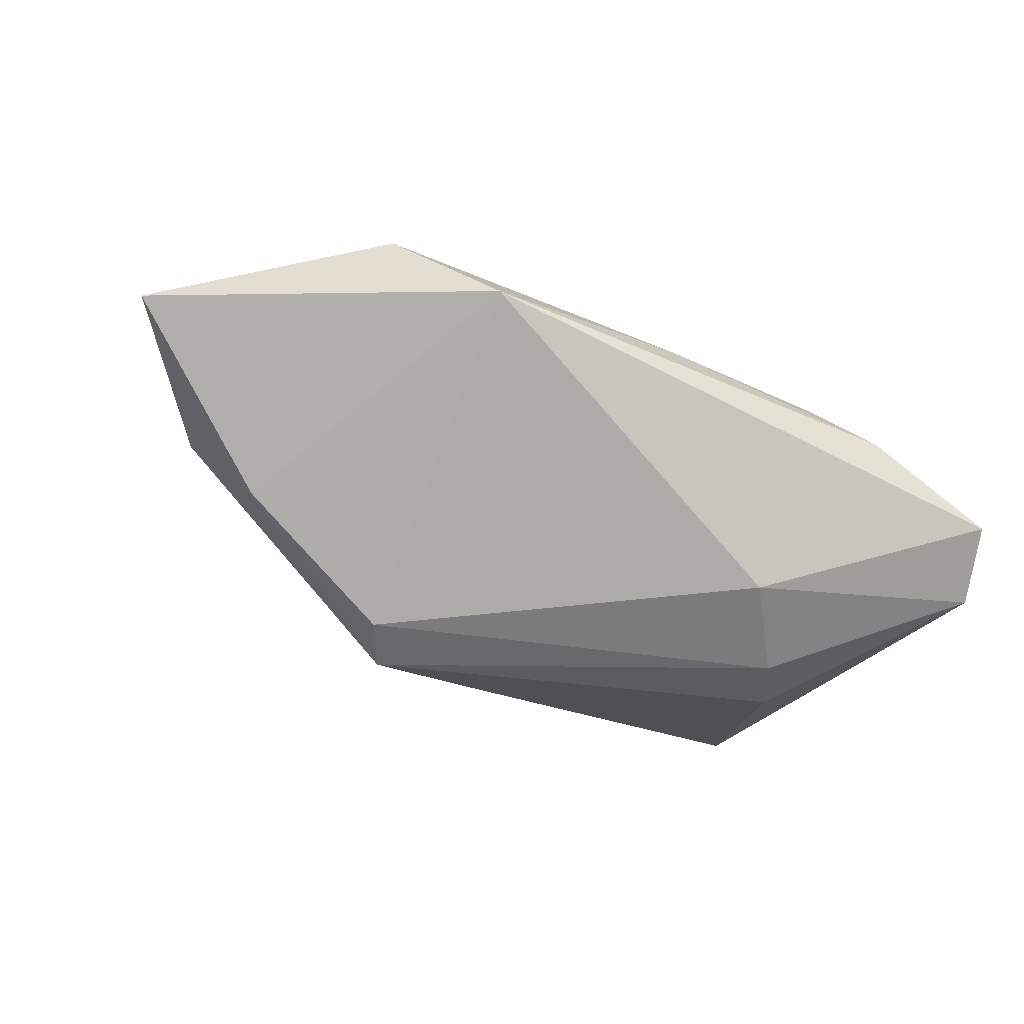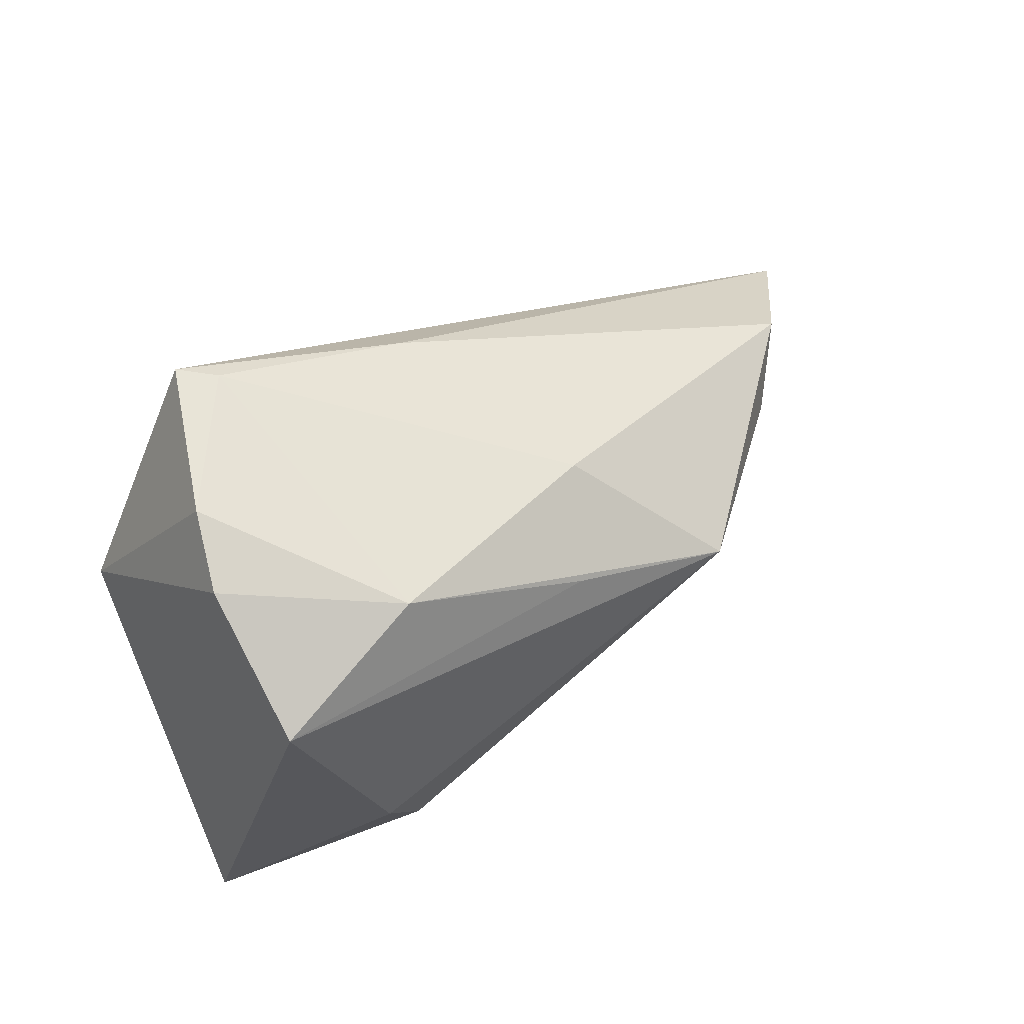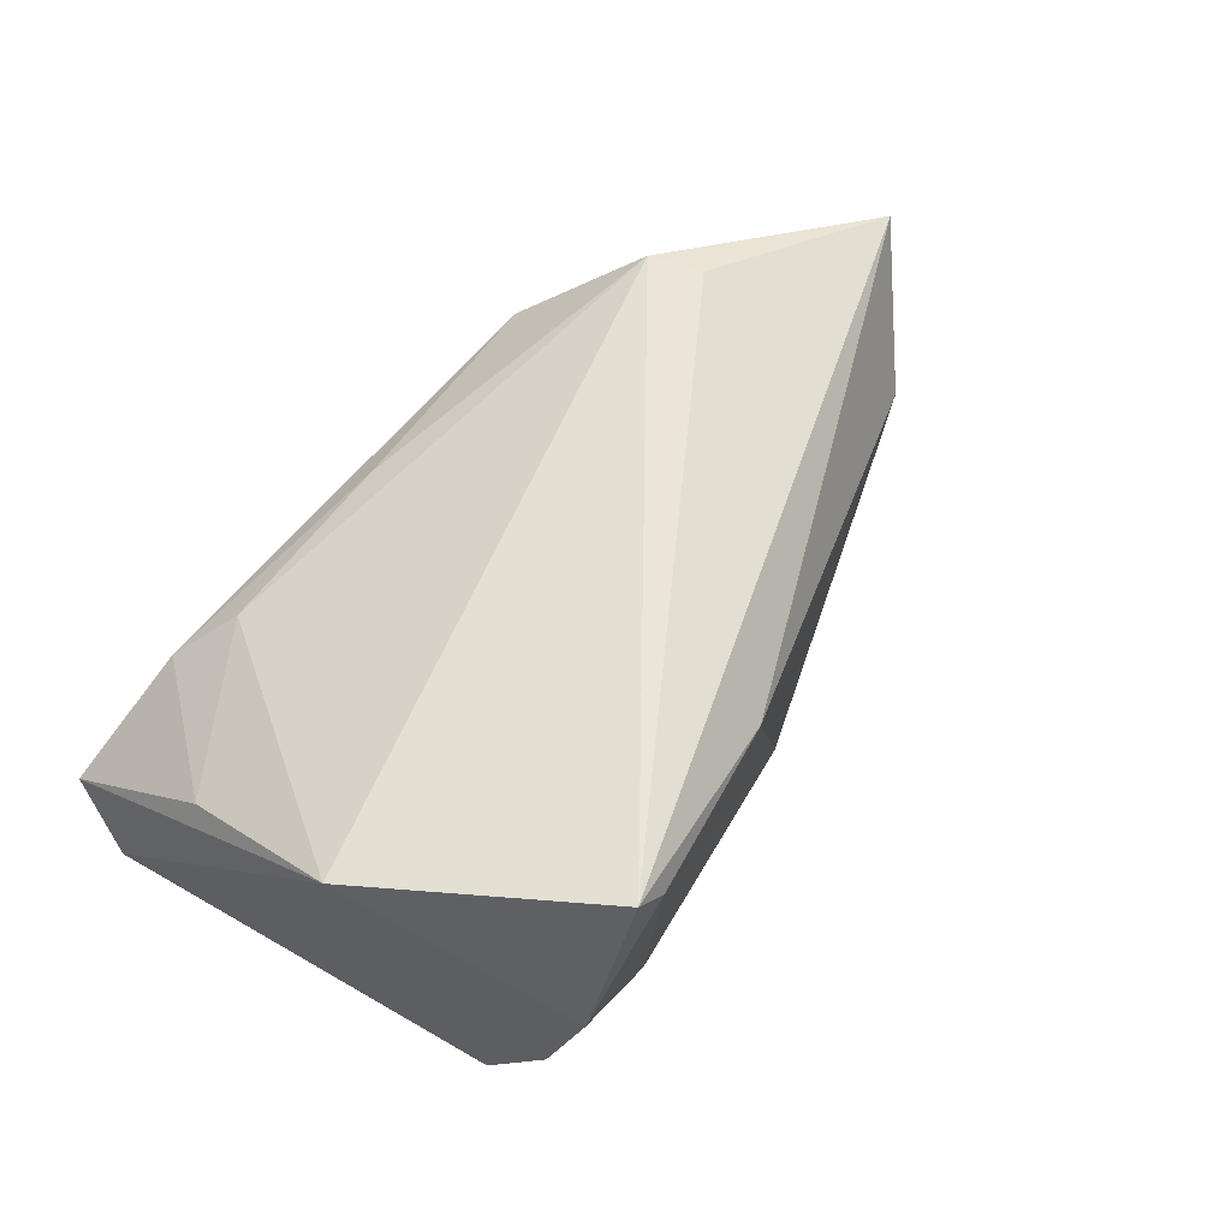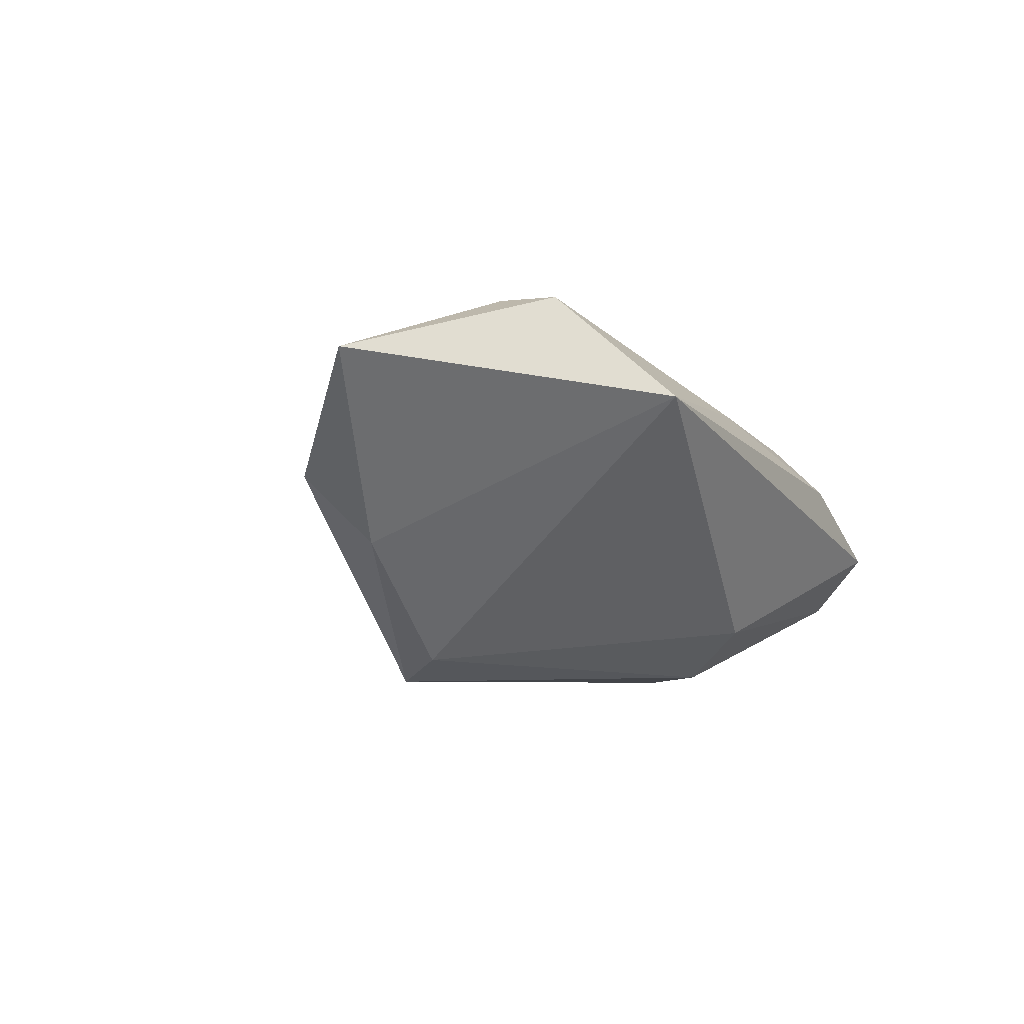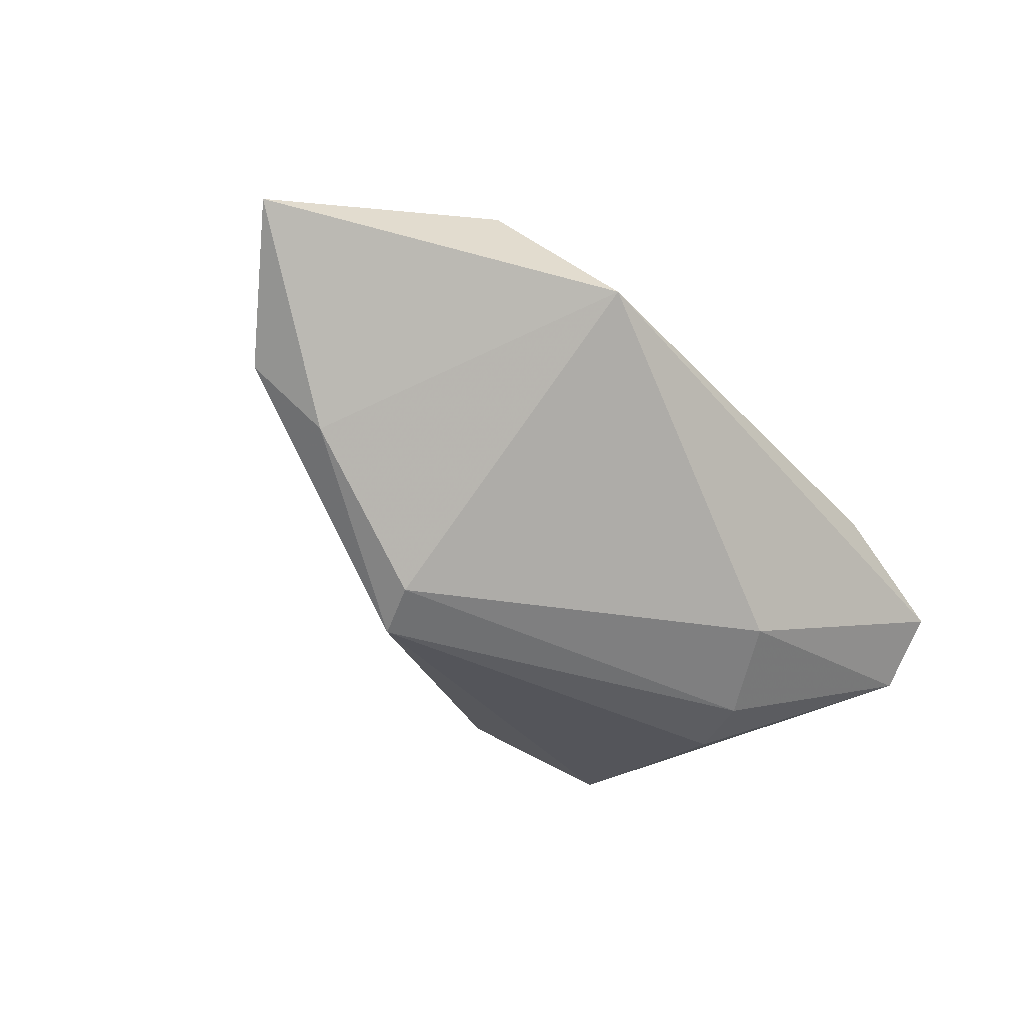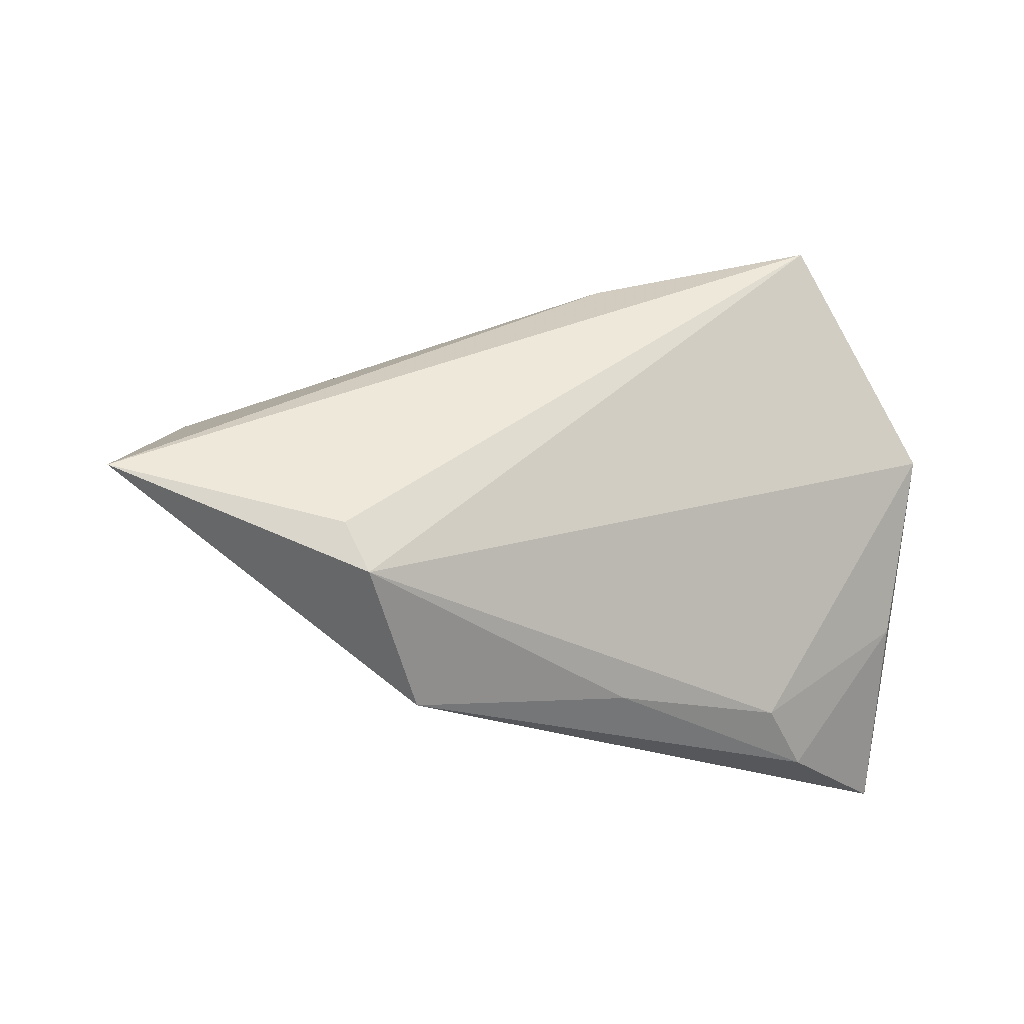
<metadata>
{"format":"obj","ext":"obj","renderer":"f3d","projection":"perspective","resolution":1024,"background":"white","views":[{"elev":-27.9,"azim":-25.7,"up":"+Z"},{"elev":61.3,"azim":145.3,"up":"+Y"},{"elev":60.9,"azim":132.6,"up":"+Z"},{"elev":-3.7,"azim":-62.8,"up":"+Z"},{"elev":-32.0,"azim":-50.4,"up":"+Z"},{"elev":-20.9,"azim":-20.8,"up":"+Y"}]}
</metadata>
<code>
v 0.03484 0.02308 -0.02256
v -0.07198 -0.006984 0.01441
v -0.03283 0.002354 -0.02314
v -0.00171 -0.0292 0.01195
v 0.02183 -0.02817 0.008804
v -0.04084 -0.02037 0.02412
v 0.0134 -0.02445 -0.01939
v -0.02972 0.008341 -0.02623
v -0.04396 -0.01405 0.0236
v -0.0599 0.005693 0.0002408
v 0.02177 0.03514 0.02412
v -0.05229 0.0003615 -0.007946
v -0.008649 0.01778 -0.02288
v 0.02897 -0.03307 0.002658
v 0.01768 0.03514 0.02017
v 0.02997 0.03514 0.004841
v -0.01565 0.02419 -0.01116
v 0.02535 -0.005868 -0.02739
v -0.03032 -0.0329 0.01156
v 0.01424 0.02961 -0.01806
v 0.03348 0.03222 -0.004582
v -0.00616 0.02823 0.0152
v 0.04081 0.007639 0.01938
v 0.0455 -0.03406 -0.007598
v 0.02046 -0.01463 -0.02635
v 0.04716 -0.0265 -0.01567
v 0.04144 -0.01403 0.008317
f 11 6 23
f 26 1 23
f 9 11 2
f 2 6 9
f 9 6 11
f 19 6 2
f 19 3 7
f 8 1 18
f 18 1 26
f 11 23 16
f 13 1 8
f 8 20 13
f 13 20 1
f 8 10 17
f 17 20 8
f 2 10 12
f 12 19 2
f 3 19 12
f 12 10 8
f 8 3 12
f 24 7 26
f 26 23 24
f 24 19 7
f 14 19 24
f 5 23 6
f 8 18 25
f 25 3 8
f 7 3 25
f 26 7 25
f 25 18 26
f 1 20 21
f 20 16 21
f 21 23 1
f 21 16 23
f 22 17 10
f 2 11 22
f 22 10 2
f 27 24 23
f 14 24 27
f 23 5 27
f 27 5 14
f 4 19 14
f 14 5 4
f 6 19 4
f 4 5 6
f 15 22 11
f 17 22 15
f 11 16 15
f 15 16 20
f 20 17 15

</code>
